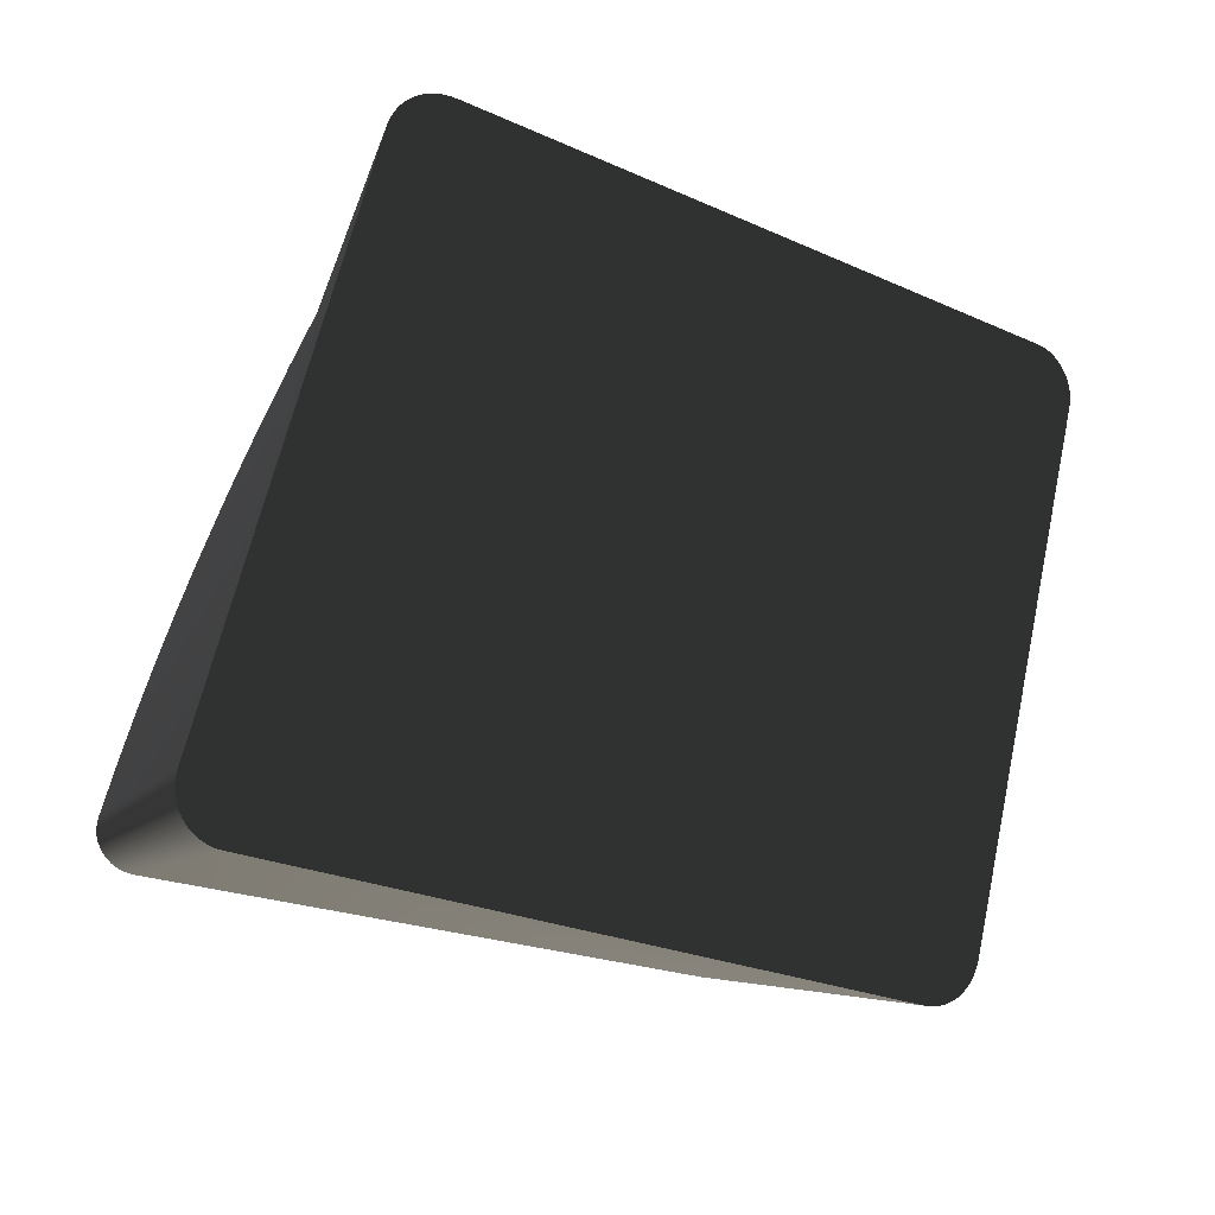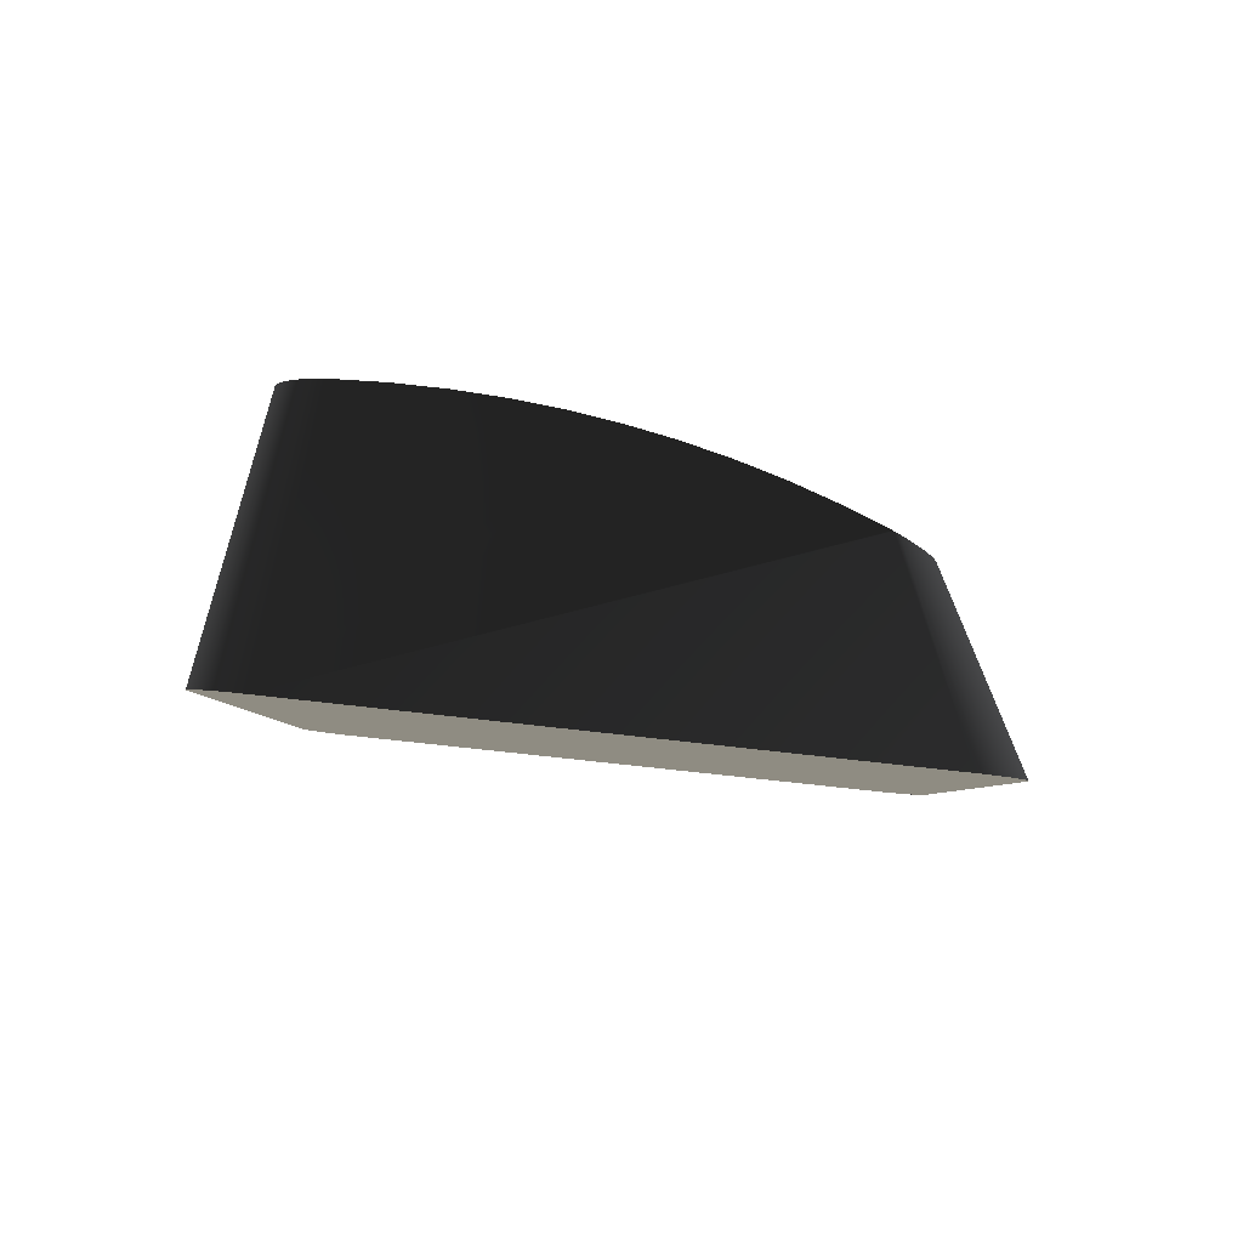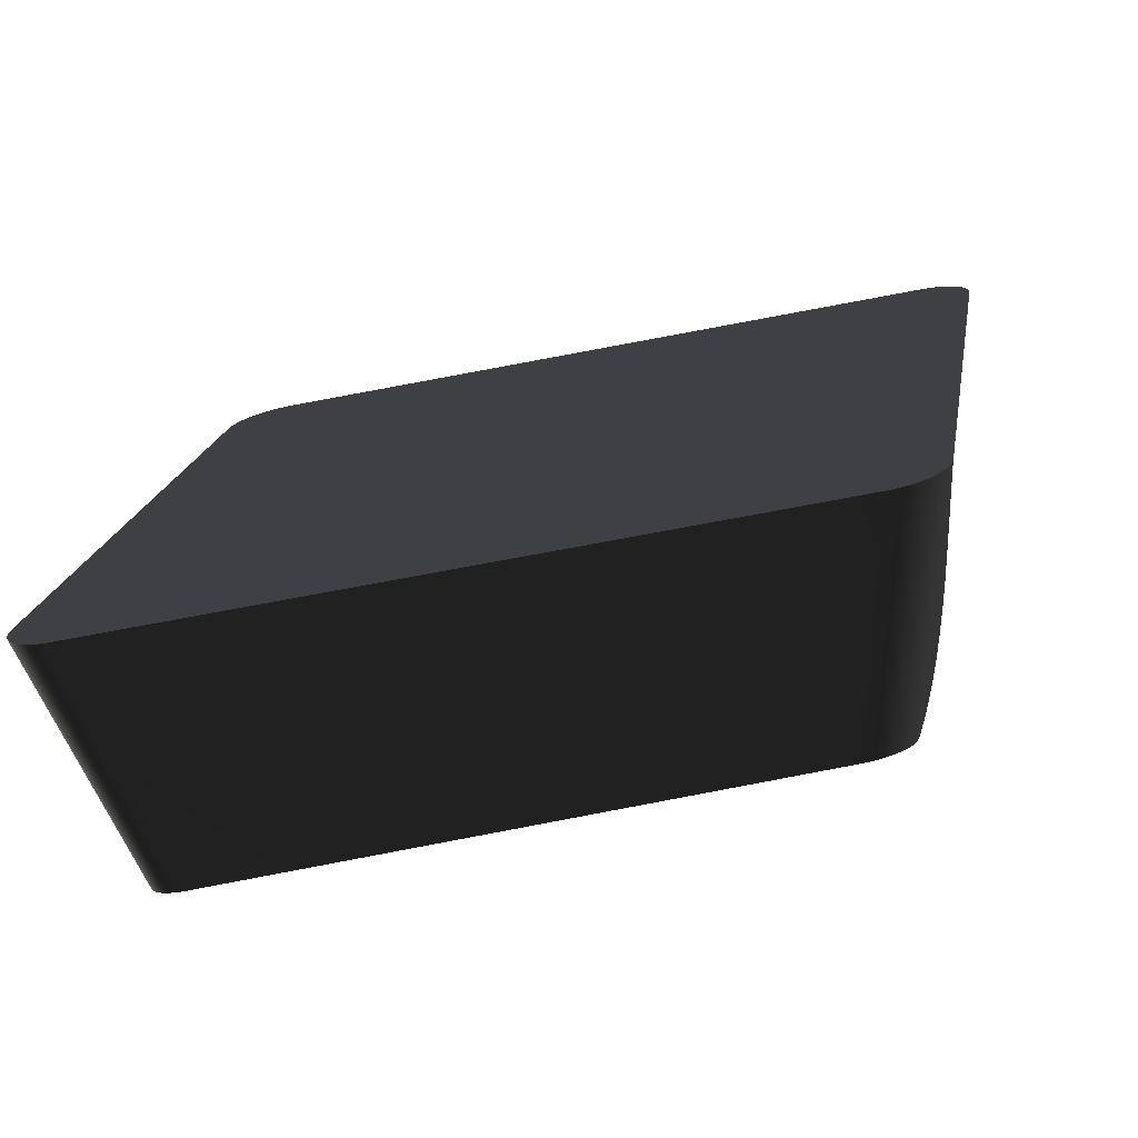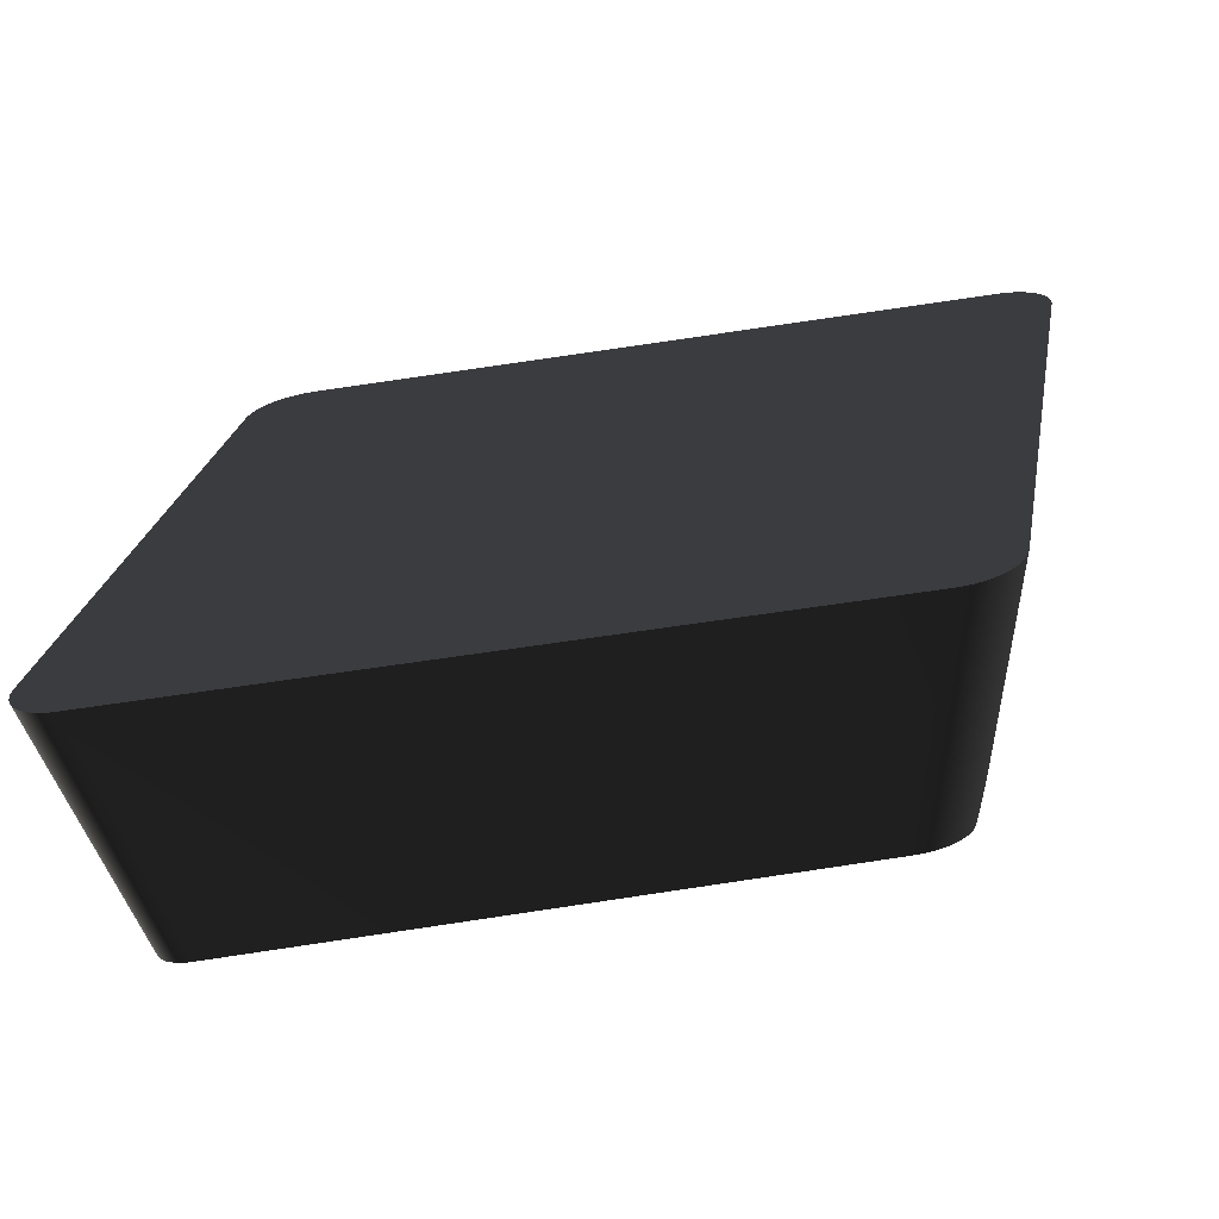
<metadata>
{"format":"obj","ext":"obj","renderer":"f3d","projection":"perspective","resolution":1024,"background":"white","views":[{"elev":-24.7,"azim":-36.3,"up":"+Z"},{"elev":-5.1,"azim":-90.0,"up":"+Y"},{"elev":-77.5,"azim":10.5,"up":"+Z"},{"elev":-71.7,"azim":8.3,"up":"+Z"}]}
</metadata>
<code>
o group_67/ID716#ID716
v 0.1135 0.003558 0.1923
v 0.1136 0.003633 0.1915
v 0.1135 0.003483 0.1931
v 0.1136 0.003408 0.1938
v 0.1138 0.003705 0.1908
v 0.1142 0.003773 0.1901
v 0.1146 0.003836 0.1895
v 0.1151 0.003891 0.189
v 0.1157 0.003938 0.1885
v 0.1164 0.003976 0.1881
v 0.1171 0.004004 0.1878
v 0.1178 0.00402 0.1877
v 0.1186 0.004026 0.1876
v 0.1273 -0.003318 0.2611
v 0.1275 -0.003403 0.2619
v 0.1278 -0.003486 0.2627
v 0.1283 -0.003564 0.2635
v 0.1288 -0.003636 0.2642
v 0.1294 -0.003703 0.2649
v 0.13 -0.003762 0.2655
v 0.1307 -0.003814 0.266
v 0.1315 -0.003857 0.2665
v 0.1323 -0.003892 0.2668
v 0.1332 -0.003916 0.267
v 0.1341 -0.003931 0.2672
v 0.135 -0.003936 0.2672
v 0.1991 0.004026 0.1876
v 0.2 0.004021 0.1877
v 0.2009 0.004006 0.1878
v 0.2017 0.003981 0.1881
v 0.2025 0.003947 0.1884
v 0.2033 0.003904 0.1888
v 0.204 0.003852 0.1894
v 0.2047 0.003793 0.19
v 0.2053 0.003726 0.1906
v 0.2058 0.003653 0.1913
v 0.2062 0.003575 0.1921
v 0.2065 0.003493 0.1929
v 0.2068 0.003408 0.1938
v 0.2155 -0.003936 0.2672
v 0.2162 -0.003929 0.2672
v 0.217 -0.003912 0.267
v 0.2177 -0.003883 0.2667
v 0.2183 -0.003845 0.2663
v 0.2189 -0.003798 0.2659
v 0.2194 -0.003743 0.2653
v 0.2199 -0.003681 0.2647
v 0.2202 -0.003613 0.264
v 0.2204 -0.003542 0.2633
v 0.2204 -0.003318 0.2611
v 0.2205 -0.003468 0.2626
v 0.2205 -0.003392 0.2618
v 0.2137 0.02046 0.2565
v 0.2204 -0.003318 0.2611
v 0.2068 0.003408 0.1938
v 0.1998 0.03304 0.2011
v 0.2065 0.003493 0.1929
v 0.1995 0.03302 0.2004
v 0.2062 0.003575 0.1921
v 0.2058 0.003653 0.1913
v 0.1987 0.03299 0.1991
v 0.2053 0.003726 0.1906
v 0.1982 0.03297 0.1985
v 0.2047 0.003793 0.19
v 0.204 0.003852 0.1894
v 0.1976 0.03296 0.198
v 0.2033 0.003904 0.1888
v 0.2025 0.003947 0.1884
v 0.197 0.03295 0.1976
v 0.2017 0.003981 0.1881
v 0.1963 0.03294 0.1972
v 0.2009 0.004006 0.1878
v 0.1956 0.03293 0.1969
v 0.2 0.004021 0.1877
v 0.1948 0.03293 0.1967
v 0.1991 0.004026 0.1876
v 0.1941 0.03293 0.1965
v 0.1186 0.004026 0.1876
v 0.1933 0.03293 0.1965
v 0.1178 0.00402 0.1877
v 0.1244 0.03312 0.1945
v 0.1171 0.004004 0.1878
v 0.1237 0.03312 0.1946
v 0.1164 0.003976 0.1881
v 0.1231 0.03313 0.1947
v 0.1157 0.003938 0.1885
v 0.1225 0.03314 0.1949
v 0.1151 0.003891 0.189
v 0.122 0.03315 0.1952
v 0.1146 0.003836 0.1895
v 0.1215 0.03316 0.1956
v 0.1142 0.003773 0.1901
v 0.1211 0.03317 0.196
v 0.1138 0.003705 0.1908
v 0.1204 0.03321 0.1971
v 0.1136 0.003633 0.1915
v 0.1203 0.03323 0.1977
v 0.1135 0.003558 0.1923
v 0.1202 0.03324 0.1983
v 0.1135 0.003483 0.1931
v 0.1136 0.003408 0.1938
v 0.1202 0.03326 0.1989
v 0.1273 -0.003318 0.2611
v 0.134 0.02068 0.2543
v 0.1275 -0.003403 0.2619
v 0.1342 0.02033 0.2549
v 0.1278 -0.003486 0.2627
v 0.1345 0.01999 0.2556
v 0.1283 -0.003564 0.2635
v 0.1349 0.01967 0.2562
v 0.1288 -0.003636 0.2642
v 0.1354 0.01937 0.2568
v 0.1294 -0.003703 0.2649
v 0.1359 0.0191 0.2573
v 0.13 -0.003762 0.2655
v 0.1307 -0.003814 0.266
v 0.1365 0.01886 0.2578
v 0.1315 -0.003857 0.2665
v 0.1371 0.01864 0.2583
v 0.1323 -0.003892 0.2668
v 0.1385 0.01832 0.2589
v 0.1332 -0.003916 0.267
v 0.1341 -0.003931 0.2672
v 0.1392 0.01822 0.2591
v 0.135 -0.003936 0.2672
v 0.14 0.01815 0.2593
v 0.2155 -0.003936 0.2672
v 0.1407 0.01813 0.2593
v 0.2162 -0.003929 0.2672
v 0.2097 0.01794 0.2612
v 0.217 -0.003912 0.267
v 0.2103 0.01797 0.2612
v 0.2177 -0.003883 0.2667
v 0.2109 0.01804 0.2611
v 0.2183 -0.003845 0.2663
v 0.2115 0.01815 0.2609
v 0.2189 -0.003798 0.2659
v 0.2121 0.0183 0.2606
v 0.2194 -0.003743 0.2653
v 0.2126 0.0185 0.2602
v 0.2199 -0.003681 0.2647
v 0.213 0.01872 0.2598
v 0.2202 -0.003613 0.264
v 0.2136 0.01925 0.2588
v 0.2204 -0.003542 0.2633
v 0.2205 -0.003468 0.2626
v 0.2138 0.01985 0.2577
v 0.2205 -0.003392 0.2618
v 0.2138 0.02015 0.2571
v 0.2137 0.02055 0.2563
v 0.2001 0.03306 0.2018
v 0.1992 0.033 0.1997
v 0.1207 0.03319 0.1965
v 0.1203 0.03328 0.1996
v 0.134 0.02077 0.2541
v 0.1378 0.01846 0.2586
v 0.2133 0.01897 0.2593
v 0.2138 0.01954 0.2583
v 0.134 0.02068 0.2543
v 0.1342 0.02033 0.2549
v 0.134 0.02077 0.2541
v 0.1345 0.01999 0.2556
v 0.1349 0.01967 0.2562
v 0.1354 0.01937 0.2568
v 0.1359 0.0191 0.2573
v 0.1365 0.01886 0.2578
v 0.1371 0.01864 0.2583
v 0.1378 0.01846 0.2586
v 0.1385 0.01832 0.2589
v 0.1392 0.01822 0.2591
v 0.14 0.01815 0.2593
v 0.1407 0.01813 0.2593
v 0.2097 0.01794 0.2612
v 0.2103 0.01797 0.2612
v 0.2109 0.01804 0.2611
v 0.2115 0.01815 0.2609
v 0.2121 0.0183 0.2606
v 0.2126 0.0185 0.2602
v 0.213 0.01872 0.2598
v 0.2133 0.01897 0.2593
v 0.2136 0.01925 0.2588
v 0.2137 0.02055 0.2563
v 0.2137 0.02046 0.2565
v 0.2138 0.01954 0.2583
v 0.2138 0.02015 0.2571
v 0.2138 0.01985 0.2577
v 0.2124 0.02293 0.2512
v 0.1202 0.03324 0.1983
v 0.1202 0.03326 0.1989
v 0.1203 0.03323 0.1977
v 0.1203 0.03328 0.1996
v 0.1204 0.03321 0.1971
v 0.1204 0.03329 0.2
v 0.1207 0.03319 0.1965
v 0.1211 0.03317 0.196
v 0.1215 0.03316 0.1956
v 0.122 0.03315 0.1952
v 0.1225 0.03314 0.1949
v 0.1231 0.03313 0.1947
v 0.1237 0.03312 0.1946
v 0.1244 0.03312 0.1945
v 0.1933 0.03293 0.1965
v 0.1941 0.03293 0.1965
v 0.1948 0.03293 0.1967
v 0.1956 0.03293 0.1969
v 0.1963 0.03294 0.1972
v 0.197 0.03295 0.1976
v 0.1976 0.03296 0.198
v 0.1982 0.03297 0.1985
v 0.1987 0.03299 0.1991
v 0.1992 0.033 0.1997
v 0.1995 0.03302 0.2004
v 0.1998 0.03304 0.2011
v 0.2001 0.03306 0.2018
v 0.2002 0.03307 0.2022
v 0.2002 0.03307 0.2022
v 0.1204 0.03329 0.2
v 0.1326 0.02315 0.249
v 0.1326 0.02315 0.249
v 0.2124 0.02293 0.2512
v 0.211 0.02507 0.246
v 0.1218 0.03319 0.2056
v 0.2015 0.03297 0.2078
v 0.2015 0.03297 0.2078
v 0.1218 0.03319 0.2056
v 0.1313 0.02529 0.2437
v 0.1313 0.02529 0.2437
v 0.211 0.02507 0.246
v 0.2097 0.02696 0.2407
v 0.1232 0.03283 0.2111
v 0.2029 0.03261 0.2134
v 0.2029 0.03261 0.2134
v 0.1232 0.03283 0.2111
v 0.13 0.02718 0.2384
v 0.13 0.02718 0.2384
v 0.2097 0.02696 0.2407
v 0.2083 0.0286 0.2353
v 0.1245 0.03222 0.2167
v 0.2043 0.03199 0.2189
v 0.2043 0.03199 0.2189
v 0.1245 0.03222 0.2167
v 0.1286 0.02882 0.2331
v 0.1286 0.02882 0.2331
v 0.2083 0.0286 0.2353
v 0.207 0.02999 0.2299
v 0.2076 0.02933 0.2324
v 0.1259 0.03134 0.2222
v 0.2056 0.03112 0.2244
v 0.2056 0.03112 0.2244
v 0.1259 0.03134 0.2222
v 0.1273 0.03021 0.2276
v 0.1279 0.02955 0.2302
v 0.1279 0.02955 0.2302
v 0.1273 0.03021 0.2276
v 0.207 0.02999 0.2299
v 0.2076 0.02933 0.2324
f 1 2 3
f 3 2 1
f 3 2 4
f 4 2 3
f 2 5 4
f 4 5 2
f 5 6 4
f 4 6 5
f 6 7 4
f 4 7 6
f 7 8 4
f 4 8 7
f 8 9 4
f 4 9 8
f 9 10 4
f 4 10 9
f 10 11 4
f 4 11 10
f 11 12 4
f 4 12 11
f 12 13 4
f 4 13 12
f 4 13 14
f 14 13 4
f 14 13 15
f 15 13 14
f 15 13 16
f 16 13 15
f 16 13 17
f 17 13 16
f 17 13 18
f 18 13 17
f 18 13 19
f 19 13 18
f 19 13 20
f 20 13 19
f 20 13 21
f 21 13 20
f 21 13 22
f 22 13 21
f 22 13 23
f 23 13 22
f 23 13 24
f 24 13 23
f 24 13 25
f 25 13 24
f 25 13 26
f 26 13 25
f 13 27 26
f 26 27 13
f 27 28 26
f 26 28 27
f 28 29 26
f 26 29 28
f 29 30 26
f 26 30 29
f 30 31 26
f 26 31 30
f 31 32 26
f 26 32 31
f 32 33 26
f 26 33 32
f 33 34 26
f 26 34 33
f 34 35 26
f 26 35 34
f 35 36 26
f 26 36 35
f 36 37 26
f 26 37 36
f 37 38 26
f 26 38 37
f 38 39 26
f 26 39 38
f 26 39 40
f 40 39 26
f 40 39 41
f 41 39 40
f 41 39 42
f 42 39 41
f 42 39 43
f 43 39 42
f 43 39 44
f 44 39 43
f 44 39 45
f 45 39 44
f 45 39 46
f 46 39 45
f 46 39 47
f 47 39 46
f 47 39 48
f 48 39 47
f 48 39 49
f 49 39 48
f 39 50 49
f 49 50 39
f 49 50 51
f 51 50 49
f 52 51 50
f 50 51 52
f 53 54 55
f 55 54 53
f 56 55 57
f 57 55 56
f 58 57 59
f 59 57 58
f 58 59 60
f 60 59 58
f 61 60 62
f 62 60 61
f 63 62 64
f 64 62 63
f 64 65 66
f 66 65 64
f 65 67 66
f 66 67 65
f 67 68 69
f 69 68 67
f 68 70 71
f 71 70 68
f 70 72 73
f 73 72 70
f 72 74 75
f 75 74 72
f 74 76 77
f 77 76 74
f 76 78 79
f 79 78 76
f 78 80 81
f 81 80 78
f 80 82 83
f 83 82 80
f 82 84 85
f 85 84 82
f 84 86 87
f 87 86 84
f 86 88 89
f 89 88 86
f 90 91 88
f 88 91 90
f 92 93 90
f 90 93 92
f 94 95 92
f 92 95 94
f 96 97 94
f 94 97 96
f 98 99 96
f 96 99 98
f 100 99 98
f 98 99 100
f 101 102 100
f 100 102 101
f 103 104 101
f 101 104 103
f 103 105 106
f 106 105 103
f 105 107 108
f 108 107 105
f 107 109 110
f 110 109 107
f 109 111 112
f 112 111 109
f 111 113 114
f 114 113 111
f 113 115 114
f 114 115 113
f 115 116 117
f 117 116 115
f 116 118 119
f 119 118 116
f 118 120 121
f 121 120 118
f 120 122 121
f 121 122 120
f 122 123 124
f 124 123 122
f 123 125 126
f 126 125 123
f 125 127 128
f 128 127 125
f 127 129 130
f 130 129 127
f 129 131 132
f 132 131 129
f 131 133 134
f 134 133 131
f 133 135 136
f 136 135 133
f 135 137 138
f 138 137 135
f 137 139 140
f 140 139 137
f 139 141 142
f 142 141 139
f 141 143 144
f 144 143 141
f 143 145 144
f 144 145 143
f 145 146 147
f 147 146 145
f 146 148 149
f 149 148 146
f 148 54 149
f 149 54 148
f 149 54 53
f 53 54 149
f 150 53 55
f 55 53 150
f 56 151 55
f 55 151 56
f 58 56 57
f 57 56 58
f 152 58 60
f 60 58 152
f 61 152 60
f 60 152 61
f 63 61 62
f 62 61 63
f 64 66 63
f 63 66 64
f 67 69 66
f 66 69 67
f 68 71 69
f 69 71 68
f 70 73 71
f 71 73 70
f 72 75 73
f 73 75 72
f 74 77 75
f 75 77 74
f 76 79 77
f 77 79 76
f 79 78 81
f 81 78 79
f 81 80 83
f 83 80 81
f 83 82 85
f 85 82 83
f 85 84 87
f 87 84 85
f 87 86 89
f 89 86 87
f 89 88 91
f 91 88 89
f 91 90 93
f 93 90 91
f 153 93 92
f 92 93 153
f 95 153 92
f 92 153 95
f 97 95 94
f 94 95 97
f 99 97 96
f 96 97 99
f 102 99 100
f 100 99 102
f 154 102 101
f 101 102 154
f 104 155 101
f 101 155 104
f 103 106 104
f 104 106 103
f 105 108 106
f 106 108 105
f 107 110 108
f 108 110 107
f 109 112 110
f 110 112 109
f 111 114 112
f 112 114 111
f 115 117 114
f 114 117 115
f 116 119 117
f 117 119 116
f 118 156 119
f 119 156 118
f 118 121 156
f 156 121 118
f 122 124 121
f 121 124 122
f 123 126 124
f 124 126 123
f 125 128 126
f 126 128 125
f 128 127 130
f 130 127 128
f 130 129 132
f 132 129 130
f 132 131 134
f 134 131 132
f 134 133 136
f 136 133 134
f 136 135 138
f 138 135 136
f 138 137 140
f 140 137 138
f 140 139 142
f 142 139 140
f 142 141 157
f 157 141 142
f 157 141 144
f 144 141 157
f 144 145 158
f 158 145 144
f 158 145 147
f 147 145 158
f 147 146 149
f 149 146 147
f 159 160 161
f 161 160 159
f 160 162 161
f 161 162 160
f 162 163 161
f 161 163 162
f 163 164 161
f 161 164 163
f 164 165 161
f 161 165 164
f 165 166 161
f 161 166 165
f 166 167 161
f 161 167 166
f 167 168 161
f 161 168 167
f 168 169 161
f 161 169 168
f 169 170 161
f 161 170 169
f 170 171 161
f 161 171 170
f 171 172 161
f 161 172 171
f 172 173 161
f 161 173 172
f 173 174 161
f 161 174 173
f 174 175 161
f 161 175 174
f 175 176 161
f 161 176 175
f 176 177 161
f 161 177 176
f 177 178 161
f 161 178 177
f 178 179 161
f 161 179 178
f 179 180 161
f 161 180 179
f 180 181 161
f 161 181 180
f 161 181 182
f 182 181 161
f 182 181 183
f 183 181 182
f 181 184 183
f 183 184 181
f 183 184 185
f 185 184 183
f 186 185 184
f 184 185 186
f 187 150 55
f 55 150 187
f 188 189 190
f 190 189 188
f 189 191 190
f 190 191 189
f 190 191 192
f 192 191 190
f 191 193 192
f 192 193 191
f 192 193 194
f 194 193 192
f 194 193 195
f 195 193 194
f 195 193 196
f 196 193 195
f 196 193 197
f 197 193 196
f 197 193 198
f 198 193 197
f 198 193 199
f 199 193 198
f 199 193 200
f 200 193 199
f 200 193 201
f 201 193 200
f 201 193 202
f 202 193 201
f 202 193 203
f 203 193 202
f 203 193 204
f 204 193 203
f 204 193 205
f 205 193 204
f 205 193 206
f 206 193 205
f 206 193 207
f 207 193 206
f 207 193 208
f 208 193 207
f 208 193 209
f 209 193 208
f 209 193 210
f 210 193 209
f 210 193 211
f 211 193 210
f 211 193 212
f 212 193 211
f 212 193 213
f 213 193 212
f 213 193 214
f 214 193 213
f 215 214 193
f 193 214 215
f 151 216 55
f 55 216 151
f 217 154 101
f 101 154 217
f 155 218 101
f 101 218 155
f 219 161 220
f 220 161 219
f 182 220 161
f 161 220 182
f 221 187 55
f 55 187 221
f 193 222 215
f 215 222 193
f 223 215 222
f 222 215 223
f 216 224 55
f 55 224 216
f 225 217 101
f 101 217 225
f 218 226 101
f 101 226 218
f 227 219 228
f 228 219 227
f 220 228 219
f 219 228 220
f 229 221 55
f 55 221 229
f 222 230 223
f 223 230 222
f 231 223 230
f 230 223 231
f 224 232 55
f 55 232 224
f 233 225 101
f 101 225 233
f 226 234 101
f 101 234 226
f 235 227 236
f 236 227 235
f 228 236 227
f 227 236 228
f 237 229 55
f 55 229 237
f 230 238 231
f 231 238 230
f 239 231 238
f 238 231 239
f 232 240 55
f 55 240 232
f 241 233 101
f 101 233 241
f 234 242 101
f 101 242 234
f 243 235 244
f 244 235 243
f 236 244 235
f 235 244 236
f 245 246 55
f 55 246 245
f 237 55 246
f 246 55 237
f 238 247 239
f 239 247 238
f 248 239 247
f 247 239 248
f 240 249 55
f 55 249 240
f 250 241 101
f 101 241 250
f 251 101 252
f 252 101 251
f 242 252 101
f 101 252 242
f 253 243 254
f 254 243 253
f 254 243 255
f 255 243 254
f 255 243 256
f 256 243 255
f 244 256 243
f 243 256 244
f 249 245 55
f 55 245 249
f 247 254 248
f 248 254 247
f 255 248 254
f 254 248 255
f 251 250 101
f 101 250 251

</code>
